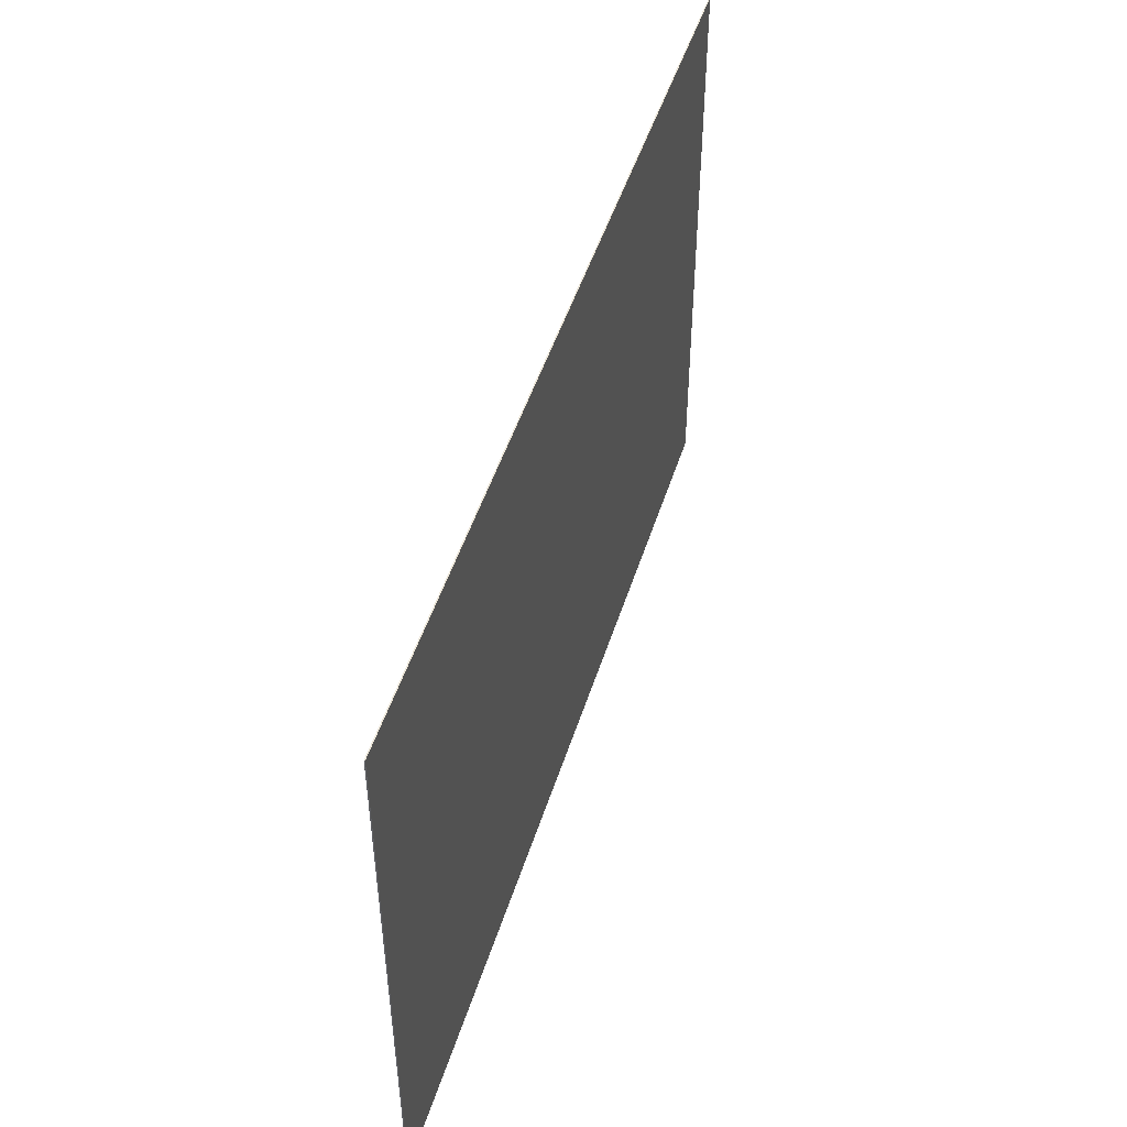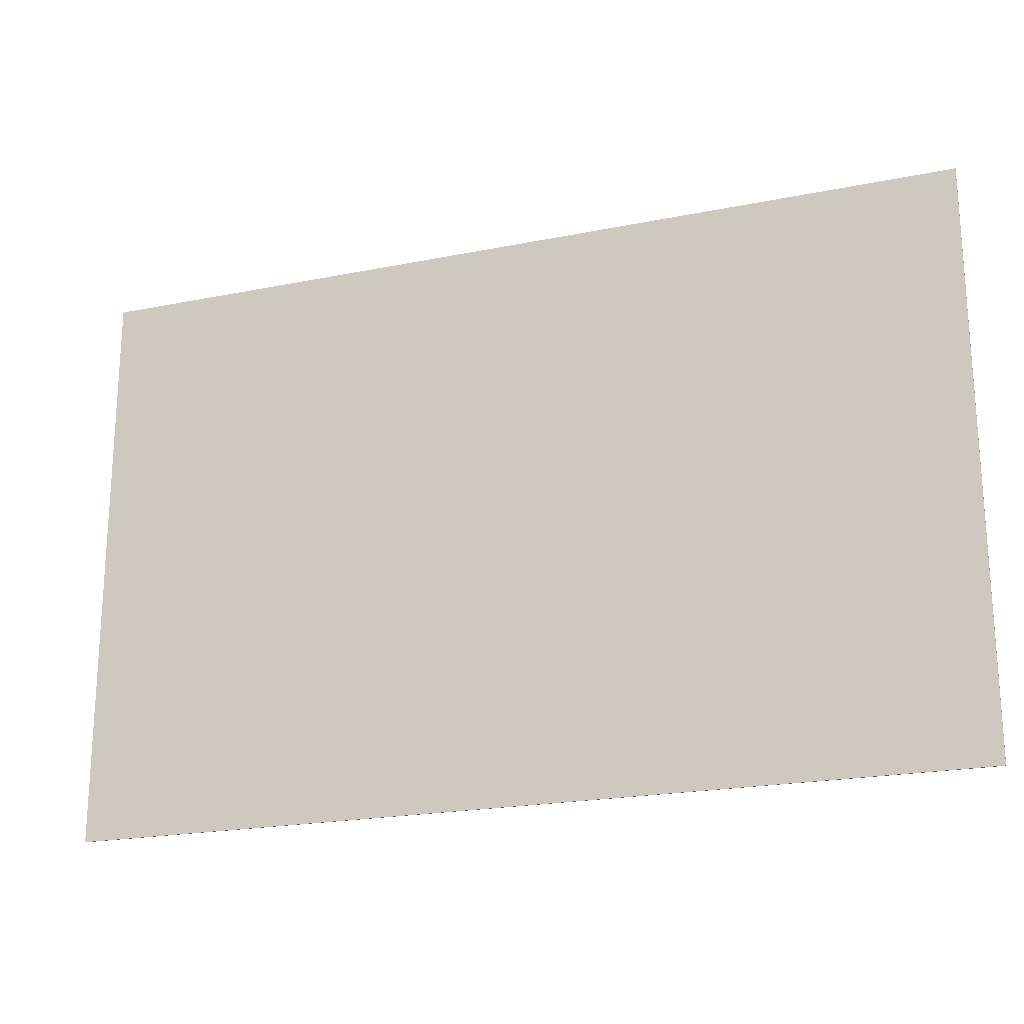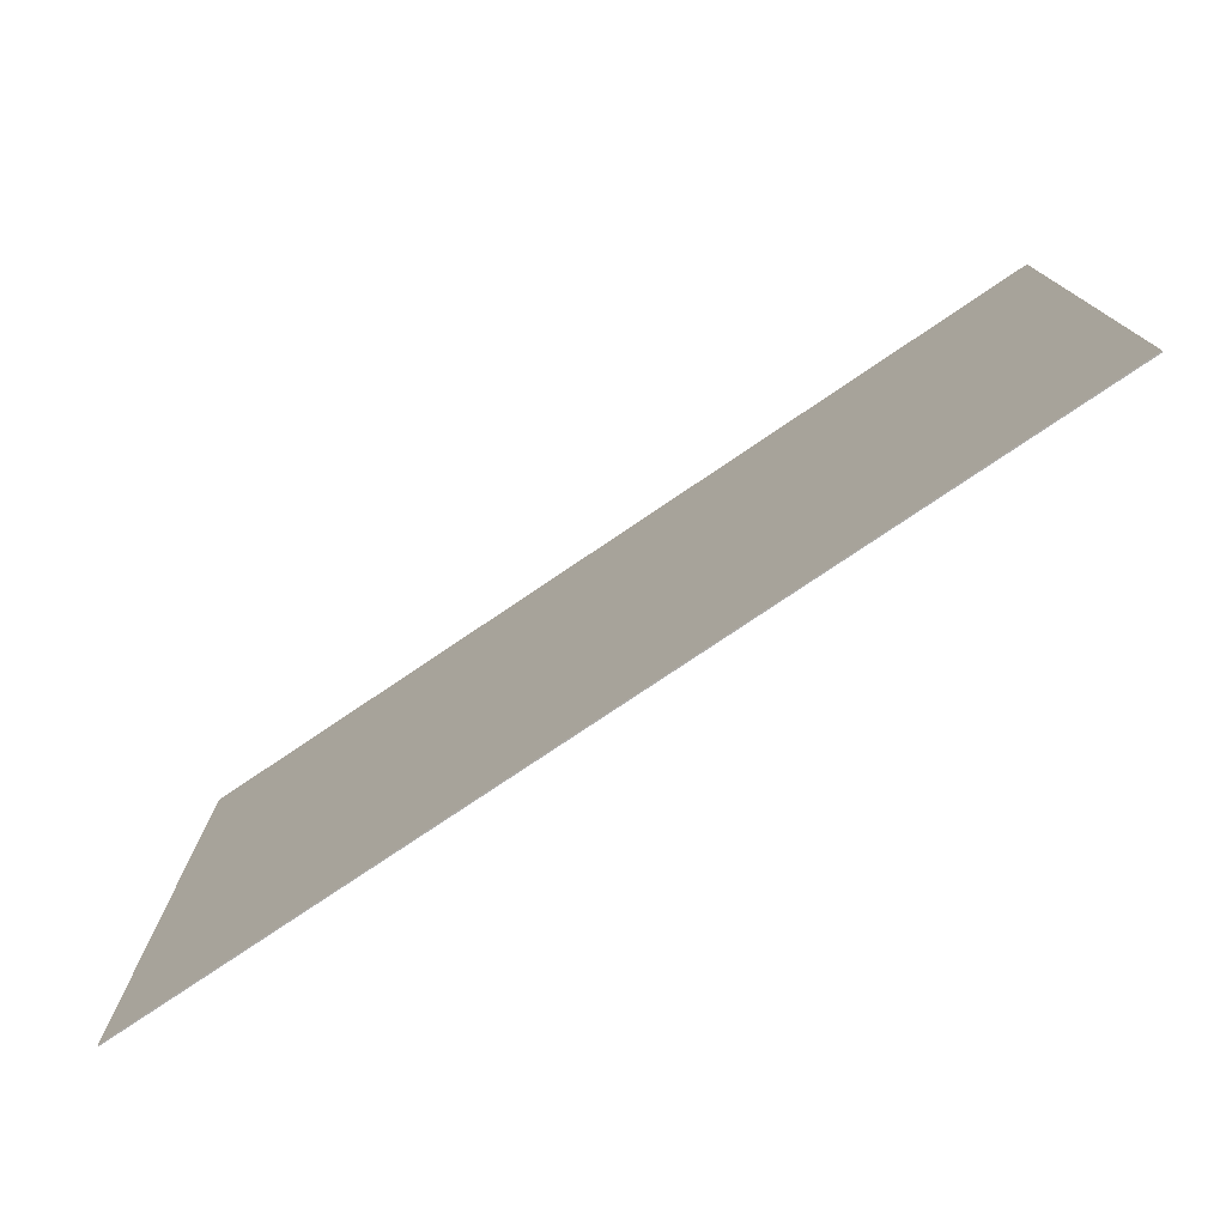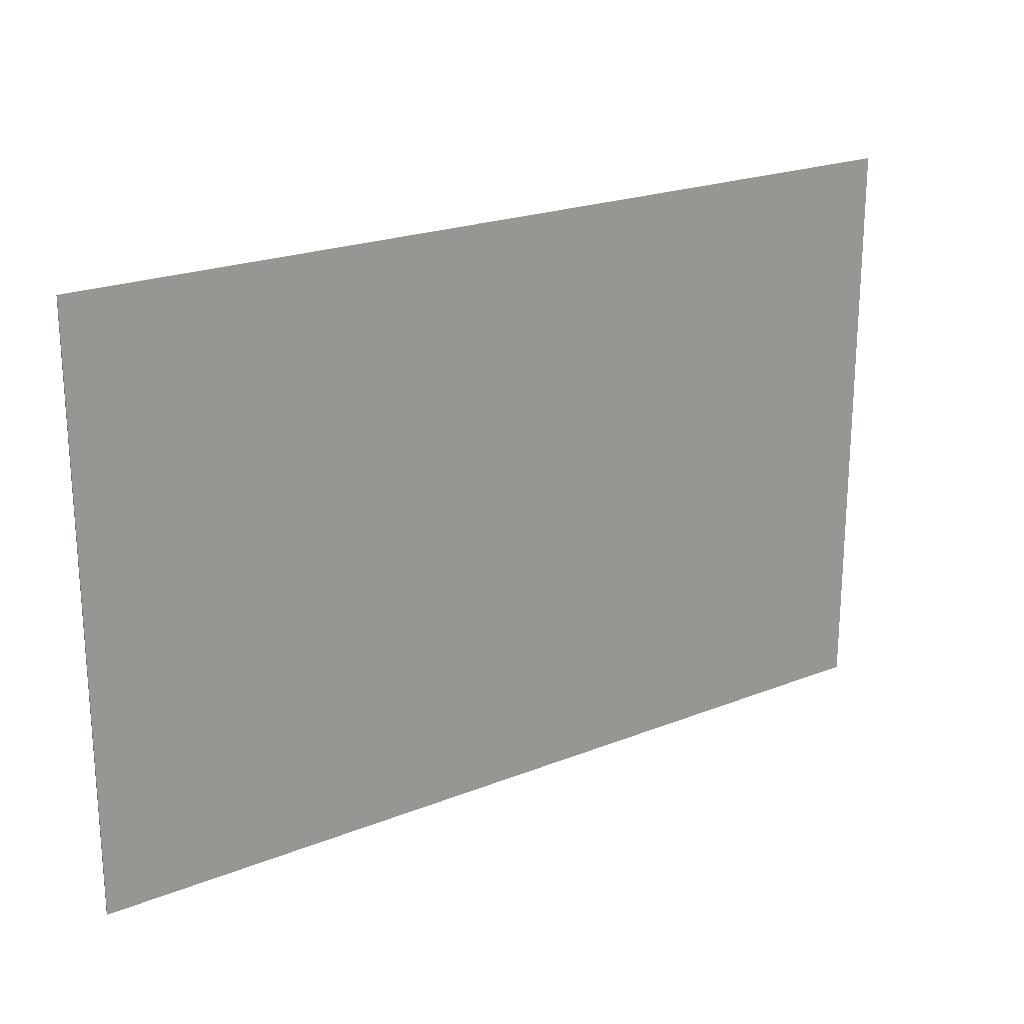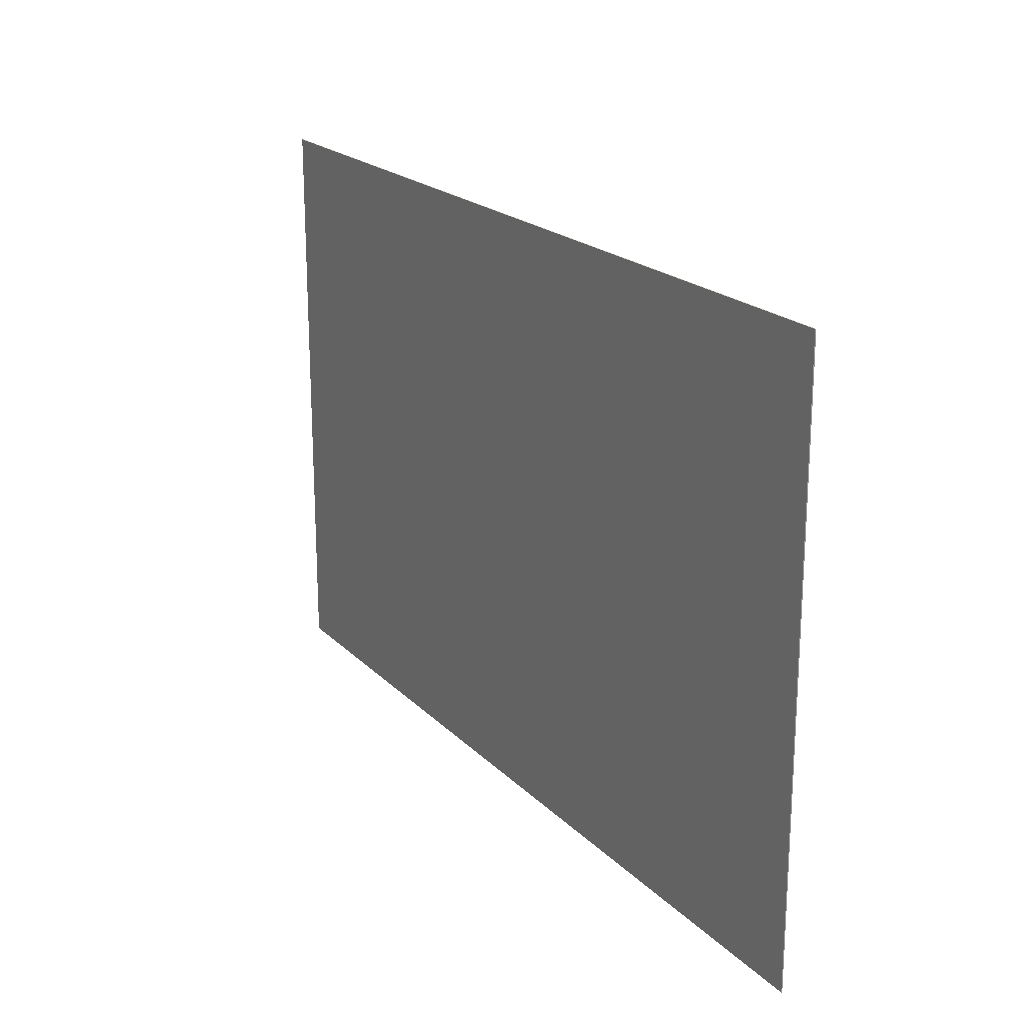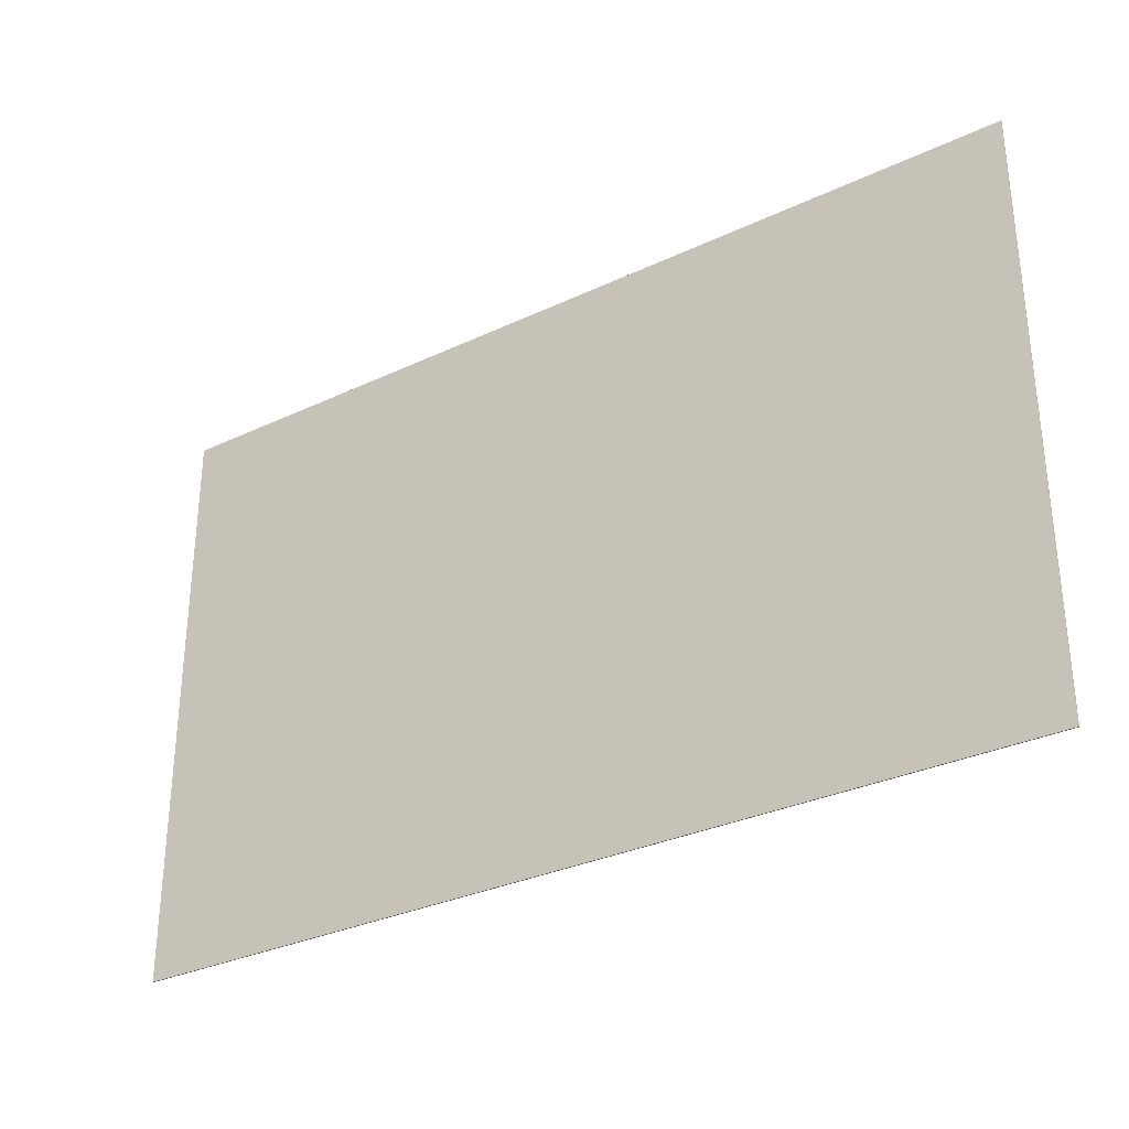
<metadata>
{"format":"obj","ext":"obj","renderer":"f3d","projection":"perspective","resolution":1024,"background":"white","views":[{"elev":48.8,"azim":107.2,"up":"+Z"},{"elev":-20.9,"azim":20.1,"up":"+Z"},{"elev":-76.5,"azim":-145.9,"up":"+Z"},{"elev":21.6,"azim":-35.1,"up":"+Z"},{"elev":20.4,"azim":59.4,"up":"+Z"},{"elev":-31.4,"azim":33.9,"up":"+Z"}]}
</metadata>
<code>
o 2panel_Cube.002
v -8.5 -0.009843 5.5
v -8.5 0.009843 5.5
v -8.5 -0.009843 -5.5
v -8.5 0.009843 -5.5
v 8.5 -0.009843 5.5
v 8.5 0.009843 5.5
v 8.5 -0.009843 -5.5
v 8.5 0.009843 -5.5
f 1 2 4 3
f 3 4 8 7
f 7 8 6 5
f 5 6 2 1
f 3 7 5 1
f 8 4 2 6

</code>
